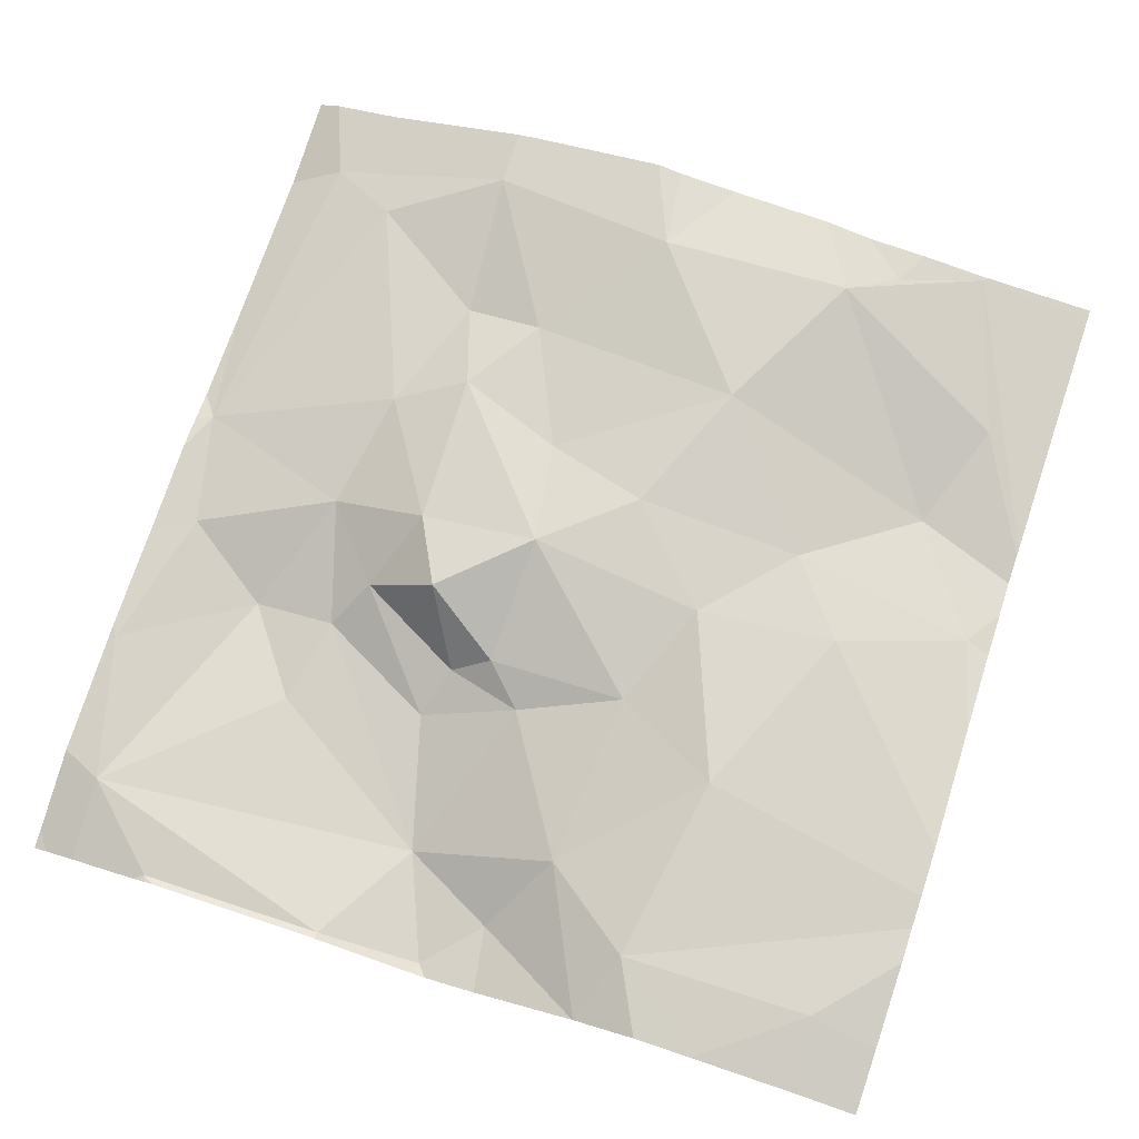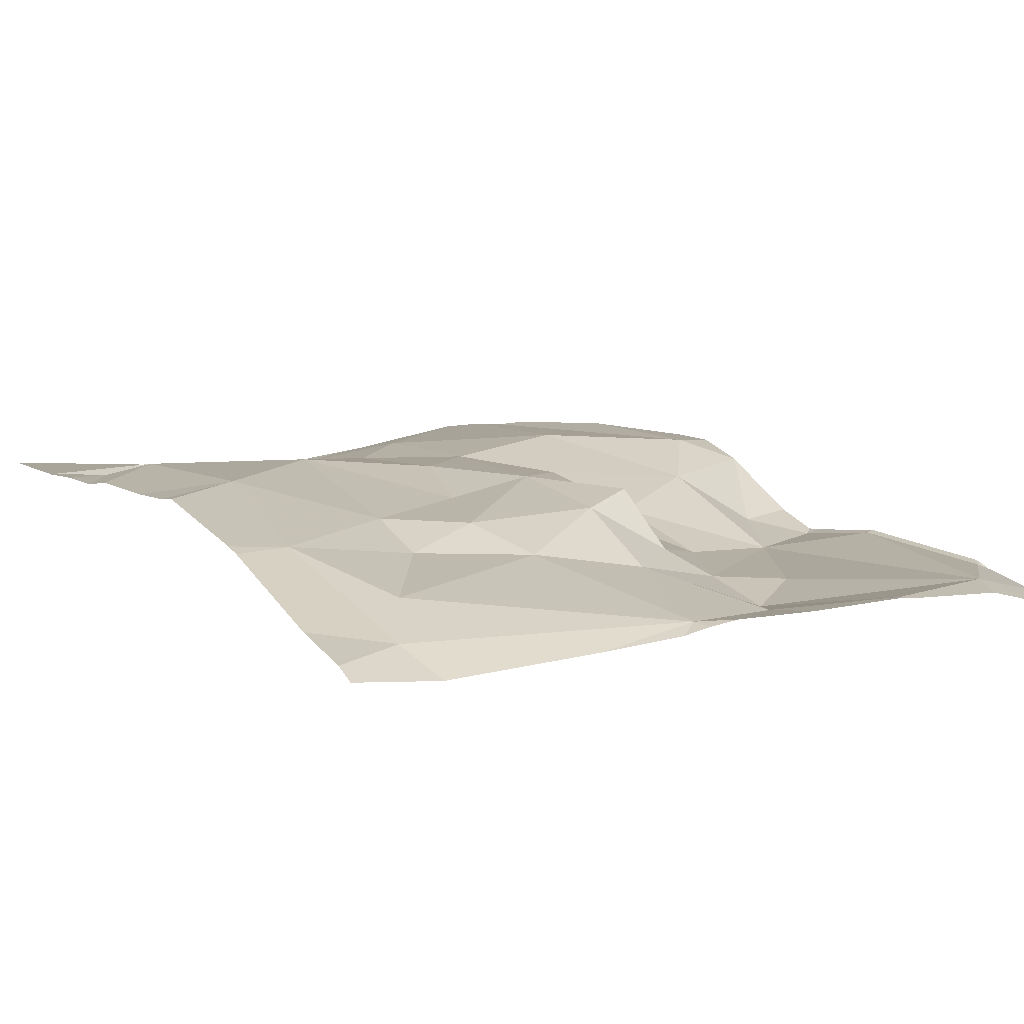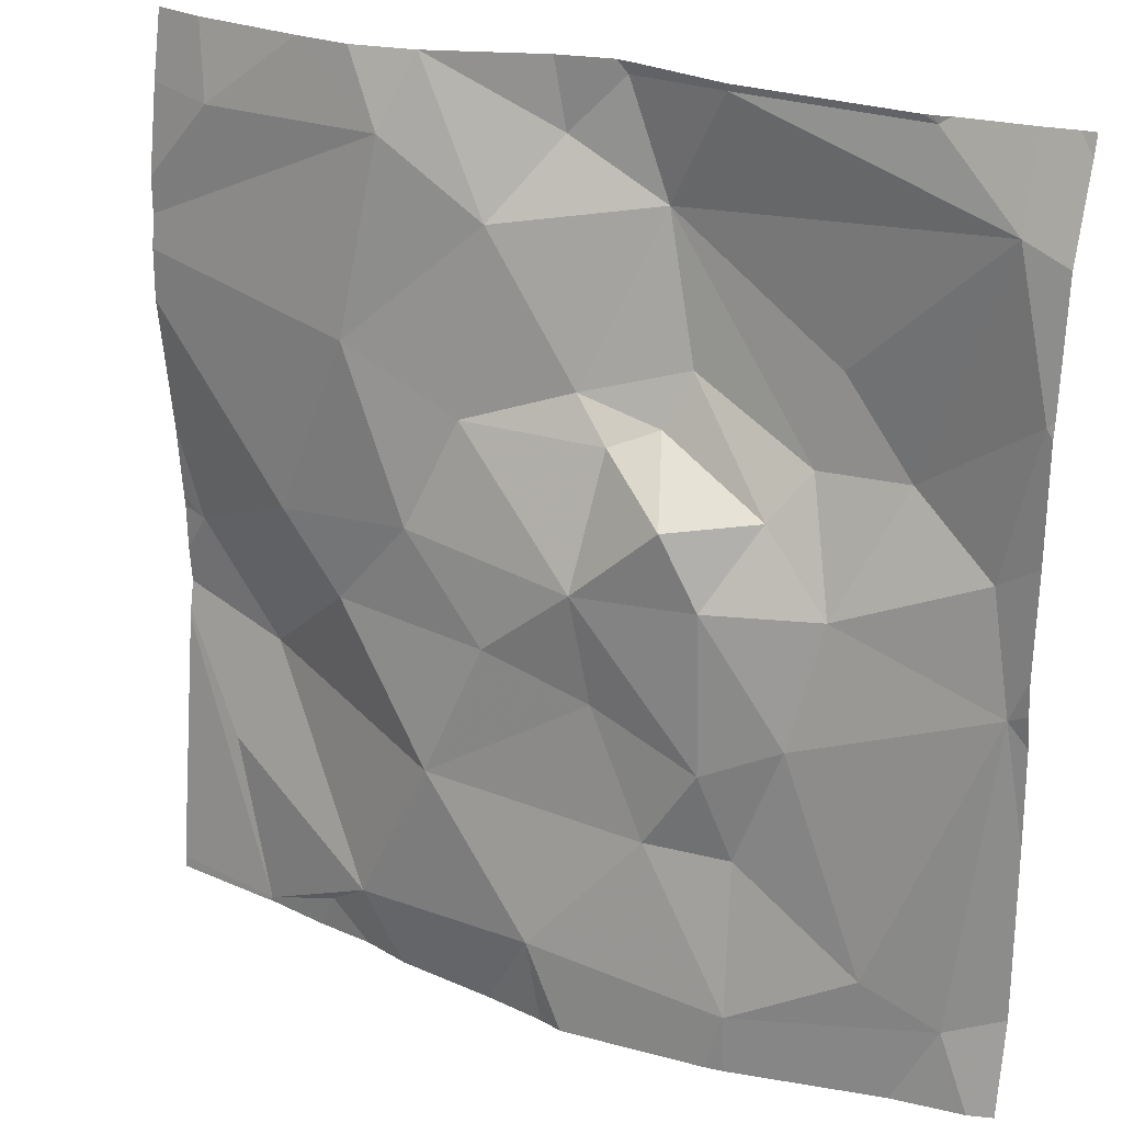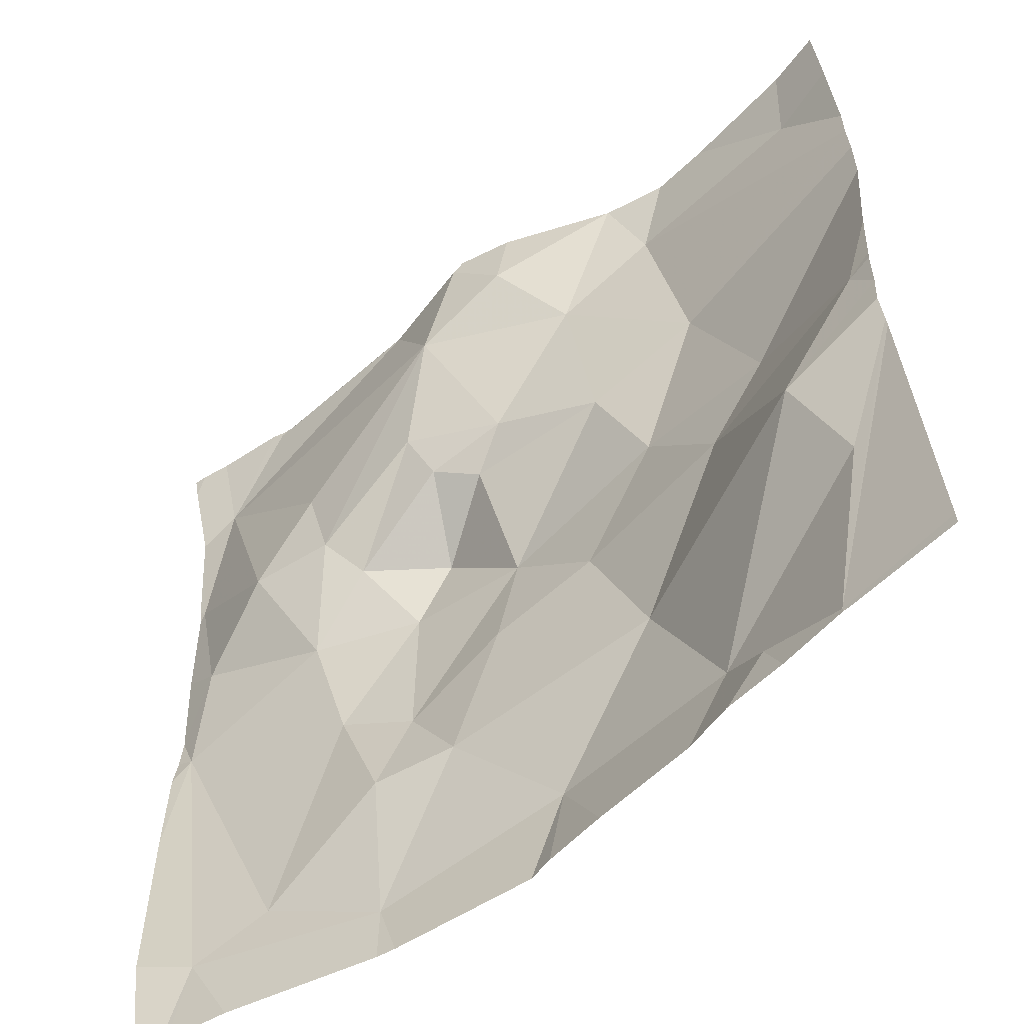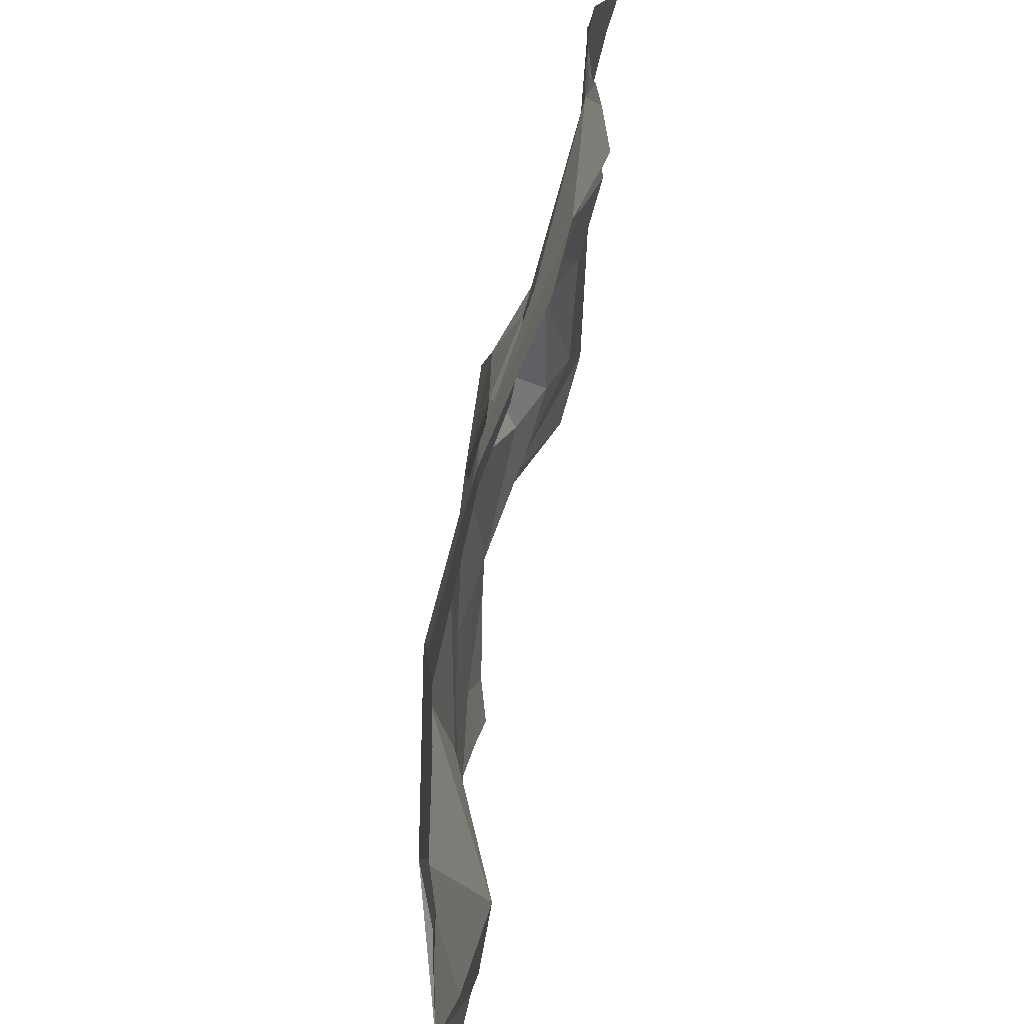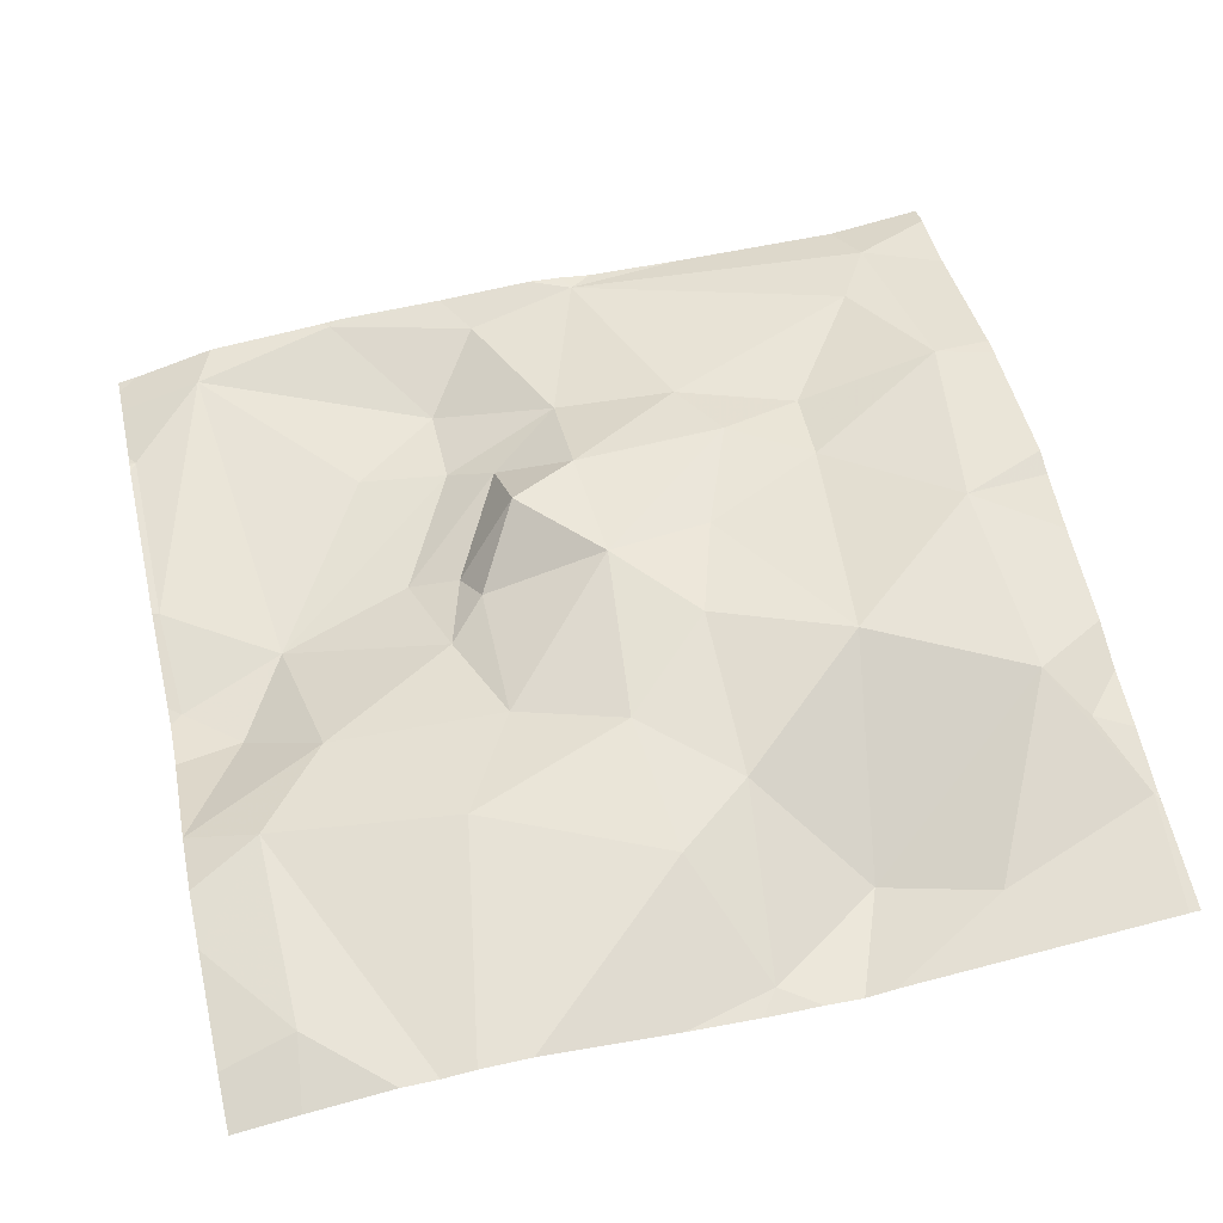
<metadata>
{"format":"obj","ext":"obj","renderer":"f3d","projection":"perspective","resolution":1024,"background":"white","views":[{"elev":72.6,"azim":-161.7,"up":"+Z"},{"elev":12.1,"azim":58.2,"up":"+Z"},{"elev":24.4,"azim":33.0,"up":"+Y"},{"elev":-56.8,"azim":-136.7,"up":"+Y"},{"elev":-69.0,"azim":84.8,"up":"+Y"},{"elev":58.6,"azim":-102.8,"up":"+Z"}]}
</metadata>
<code>
v -138.5 198.7 483.5
v -138.2 198.7 483.4
v -138.1 197.8 483.5
v -138.3 198.3 483.5
v -138.4 198.2 483.5
v -138.5 198.3 483.5
v -137.9 197.9 483.5
v -137.8 198.2 483.4
v -138.6 197.8 483.5
v -138.7 197.8 483.5
v -138.1 198.3 483.4
v -138 198.3 483.5
v -138.1 198.3 483.5
v -138.1 197.8 483.5
v -138.4 198 483.5
v -138.5 197.9 483.5
v -138.7 198.1 483.5
v -138.7 197.8 483.5
v -138.5 198.7 483.5
v -137.8 198.2 483.4
v -138.7 198 483.5
v -138.5 198.7 483.5
v -138.6 198.3 483.5
v -138.5 198.2 483.5
v -138.8 198.2 483.5
v -138.6 197.8 483.5
v -138.4 198.7 483.4
v -138.3 197.9 483.5
v -137.8 198.1 483.4
v -137.8 198.2 483.4
v -138.1 198 483.5
v -138.2 198 483.5
v -138.1 198.1 483.5
v -137.8 197.9 483.4
v -138.2 198.1 483.5
v -138 197.9 483.5
v -138.5 197.8 483.5
v -137.9 198.3 483.4
v -138.1 198.1 483.5
v -138.2 198.3 483.5
v -138.2 198.4 483.4
v -138 198.7 483.4
v -137.9 197.8 483.5
v -138.2 198.6 483.4
v -138.3 198.4 483.5
v -138.4 198.6 483.5
v -138.2 198.5 483.4
v -138.3 198.7 483.4
v -138.2 198.7 483.4
v -138.5 198.7 483.5
v -137.9 198.6 483.4
v -138 198.5 483.4
v -138 198.7 483.4
v -138.7 198.7 483.5
v -138.5 198.5 483.5
v -138.4 198.4 483.5
v -137.9 197.8 483.5
v -138.5 197.8 483.5
v -138.3 198.4 483.5
v -138.1 198.4 483.4
v -138.3 198.7 483.4
v -137.8 198.5 483.4
v -138 198.4 483.4
v -137.8 198.2 483.4
v -138 198.7 483.4
v -138 198.7 483.4
v -137.8 198.7 483.4
v -138.8 198.2 483.5
v -138.8 198.2 483.5
v -138.8 198.1 483.5
v -138.8 198.1 483.5
v -138.8 197.8 483.5
v -138.8 198.1 483.5
v -138.8 198.6 483.5
v -138.8 198.5 483.5
v -138.8 198.4 483.5
v -138.8 198.5 483.5
v -138.8 198.2 483.5
v -138.8 198.3 483.5
v -138.8 198.7 483.5
v -137.8 198.4 483.4
v -137.8 198.7 483.4
v -137.8 198.6 483.4
v -137.8 198.5 483.4
v -137.8 198.5 483.4
v -138.4 197.8 483.5
v -138.1 197.8 483.5
v -138.3 197.8 483.5
v -138.3 197.8 483.5
v -137.8 197.8 483.4
v -137.9 197.8 483.5
v -138.7 197.8 483.5
v -138.7 197.8 483.5
v -138.8 197.8 483.5
v -138.2 198.7 483.4
v -138.3 198.7 483.4
v -138 198.7 483.4
v -137.9 198.7 483.4
v -138.3 198.7 483.4
v -137.8 198.7 483.4
v -138.7 198.7 483.5
v -138.6 198.7 483.5
v -138.5 198.7 483.5
v -138.8 198.7 483.5
v -138.8 198.7 483.5
f 5 4 6
f 87 14 28
f 12 11 13
f 57 14 3
f 16 15 17
f 97 42 65
f 21 18 16
f 24 23 25
f 96 61 99
f 18 26 16
f 15 16 28
f 28 16 58
f 24 15 5
f 6 23 24
f 32 31 33
f 84 62 85
f 4 5 35
f 36 31 14
f 8 38 12
f 28 14 32
f 32 35 15
f 31 36 39
f 31 39 33
f 95 49 2
f 87 28 88
f 36 7 8
f 29 7 34
f 26 18 10
f 40 4 13
f 25 17 24
f 18 21 70
f 24 17 15
f 16 26 37
f 28 32 15
f 35 32 33
f 83 51 62
f 70 17 73
f 4 35 33
f 4 33 13
f 33 39 13
f 17 25 68
f 22 50 19
f 6 24 5
f 17 21 16
f 36 8 39
f 14 31 32
f 7 36 14
f 12 13 39
f 35 5 15
f 12 39 8
f 86 28 58
f 40 11 41
f 58 16 37
f 40 13 11
f 45 44 46
f 47 41 11
f 49 42 53
f 46 48 1
f 50 46 19
f 38 8 20
f 52 51 44
f 49 44 51
f 50 54 74
f 55 23 6
f 55 56 46
f 59 45 56
f 76 55 77
f 41 47 45
f 45 59 41
f 44 47 60
f 11 12 60
f 27 61 96
f 82 51 83
f 9 26 10
f 12 63 60
f 83 62 84
f 12 38 63
f 47 44 45
f 60 52 44
f 66 51 98
f 6 4 56
f 63 62 51
f 42 49 51
f 4 40 59
f 98 82 100
f 4 59 56
f 63 52 60
f 59 40 41
f 44 49 61
f 45 46 56
f 48 44 61
f 19 46 1
f 44 48 46
f 38 62 63
f 61 49 95
f 11 60 47
f 52 63 51
f 25 23 76
f 62 38 81
f 55 6 56
f 55 50 75
f 46 50 55
f 102 50 103
f 2 49 53
f 93 72 94
f 68 25 69
f 81 38 20
f 37 26 9
f 69 25 78
f 20 8 30
f 70 21 17
f 71 18 70
f 34 7 43
f 72 18 71
f 53 42 97
f 10 18 92
f 73 17 68
f 30 8 64
f 74 54 80
f 75 50 74
f 29 8 7
f 76 23 55
f 3 14 87
f 77 55 75
f 78 25 79
f 64 8 29
f 57 7 14
f 79 25 76
f 80 54 101
f 1 48 27
f 27 48 61
f 43 7 91
f 85 62 81
f 88 28 89
f 89 28 86
f 90 34 43
f 91 7 57
f 65 42 66
f 92 18 93
f 66 42 51
f 93 18 72
f 98 51 82
f 99 61 95
f 100 82 67
f 101 54 102
f 102 54 50
f 103 50 22
f 104 80 101
f 105 80 104

</code>
